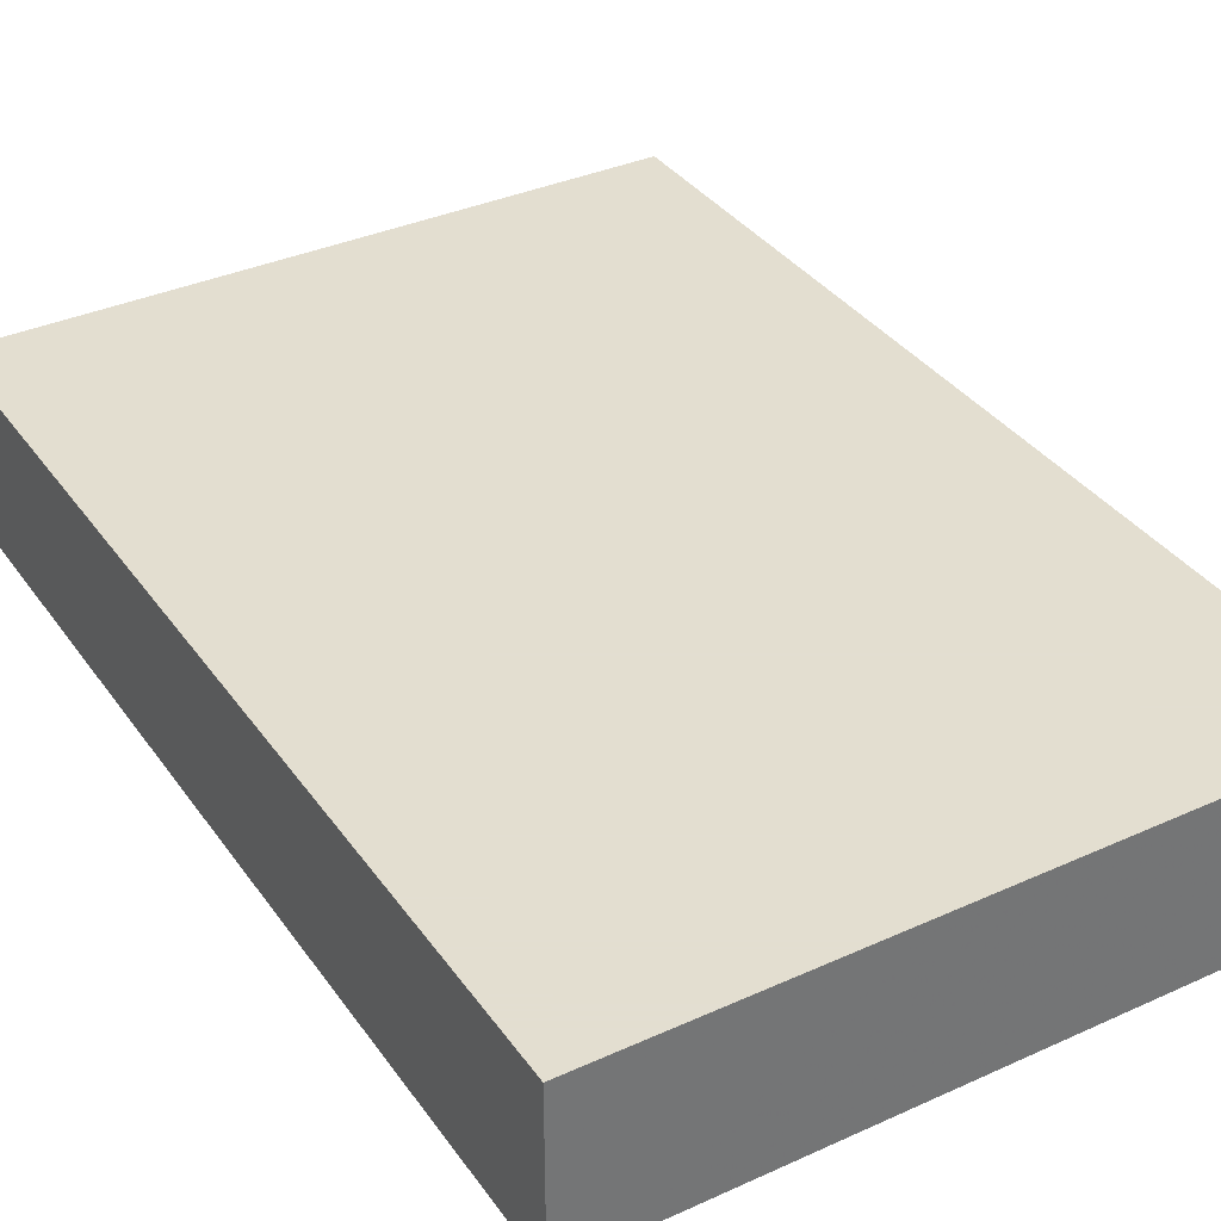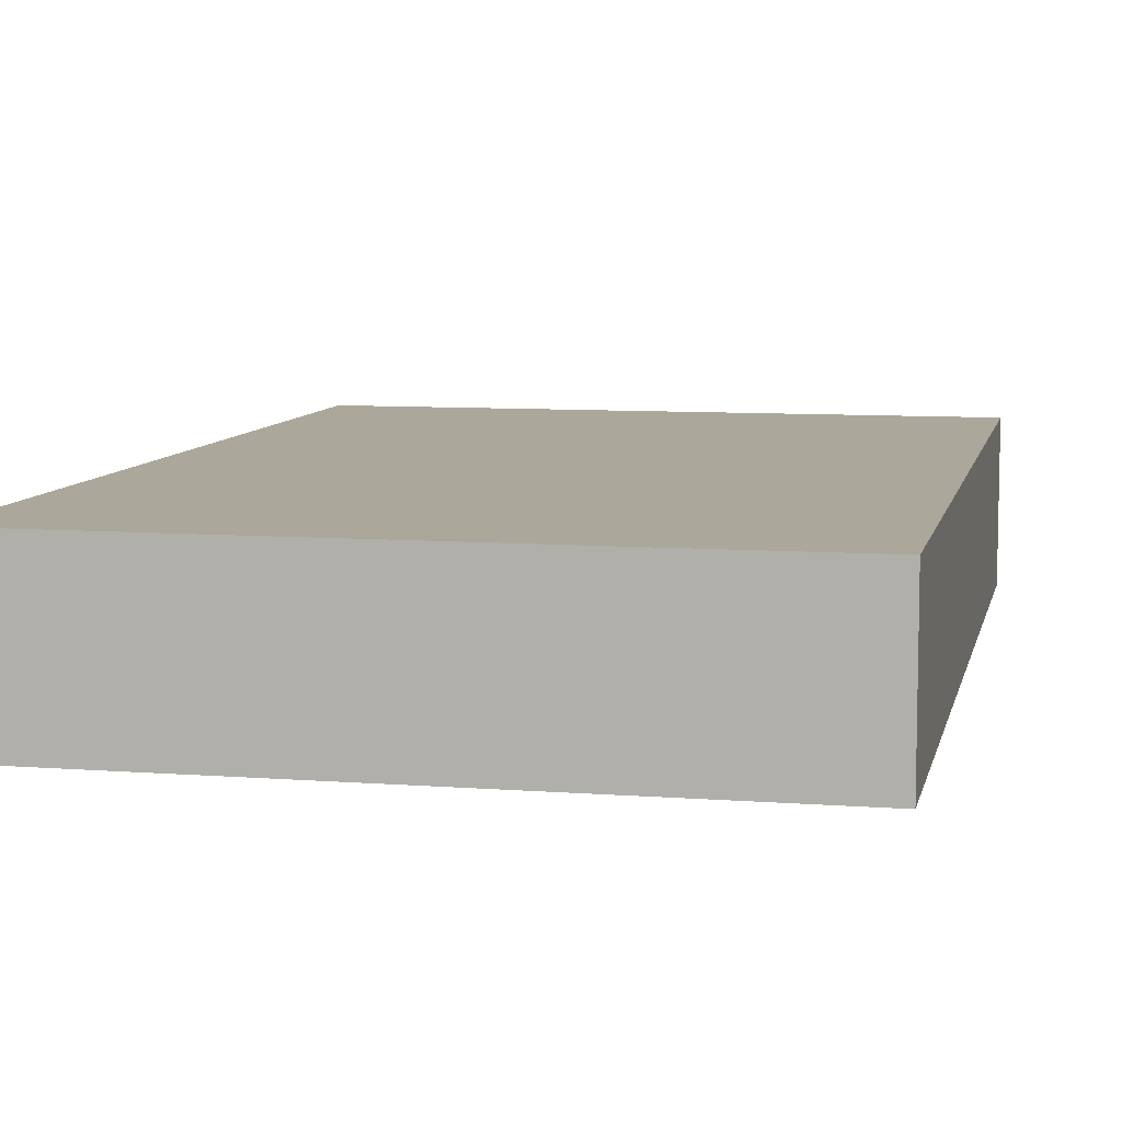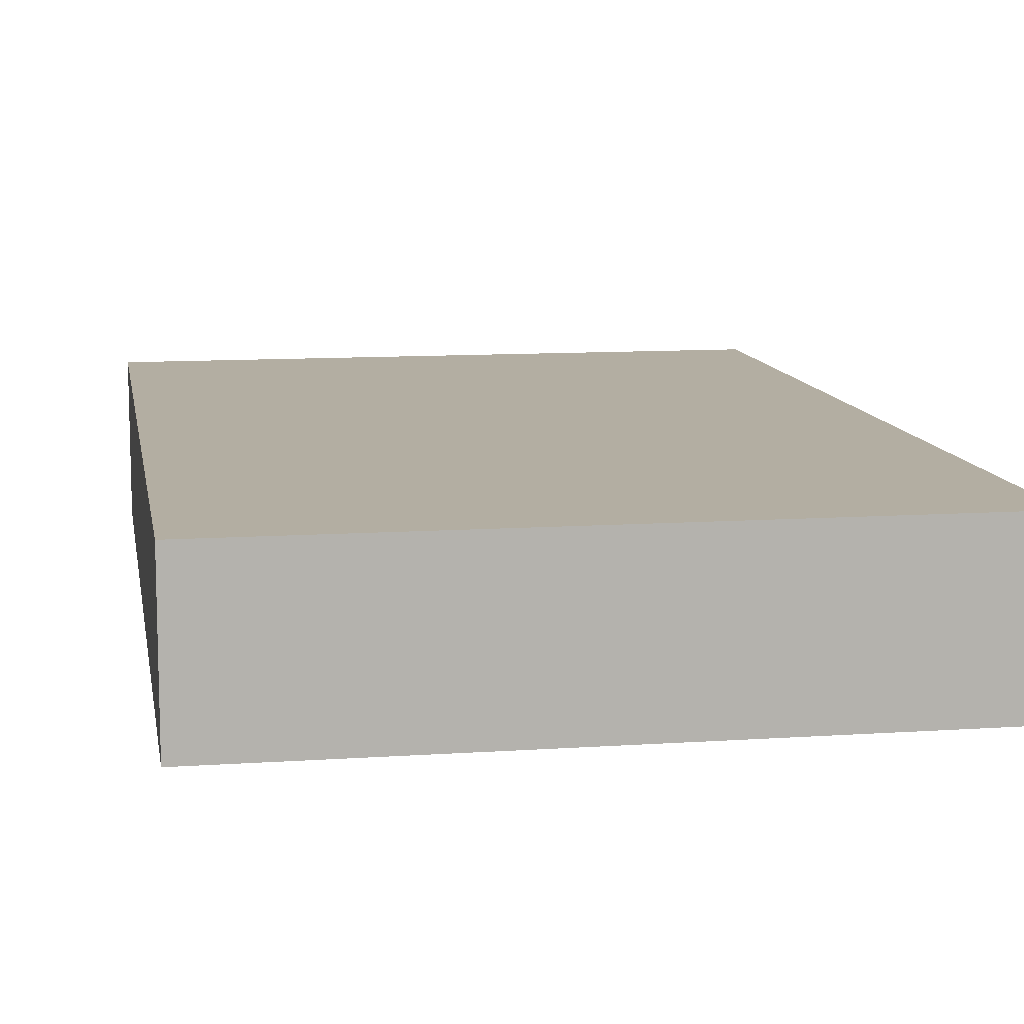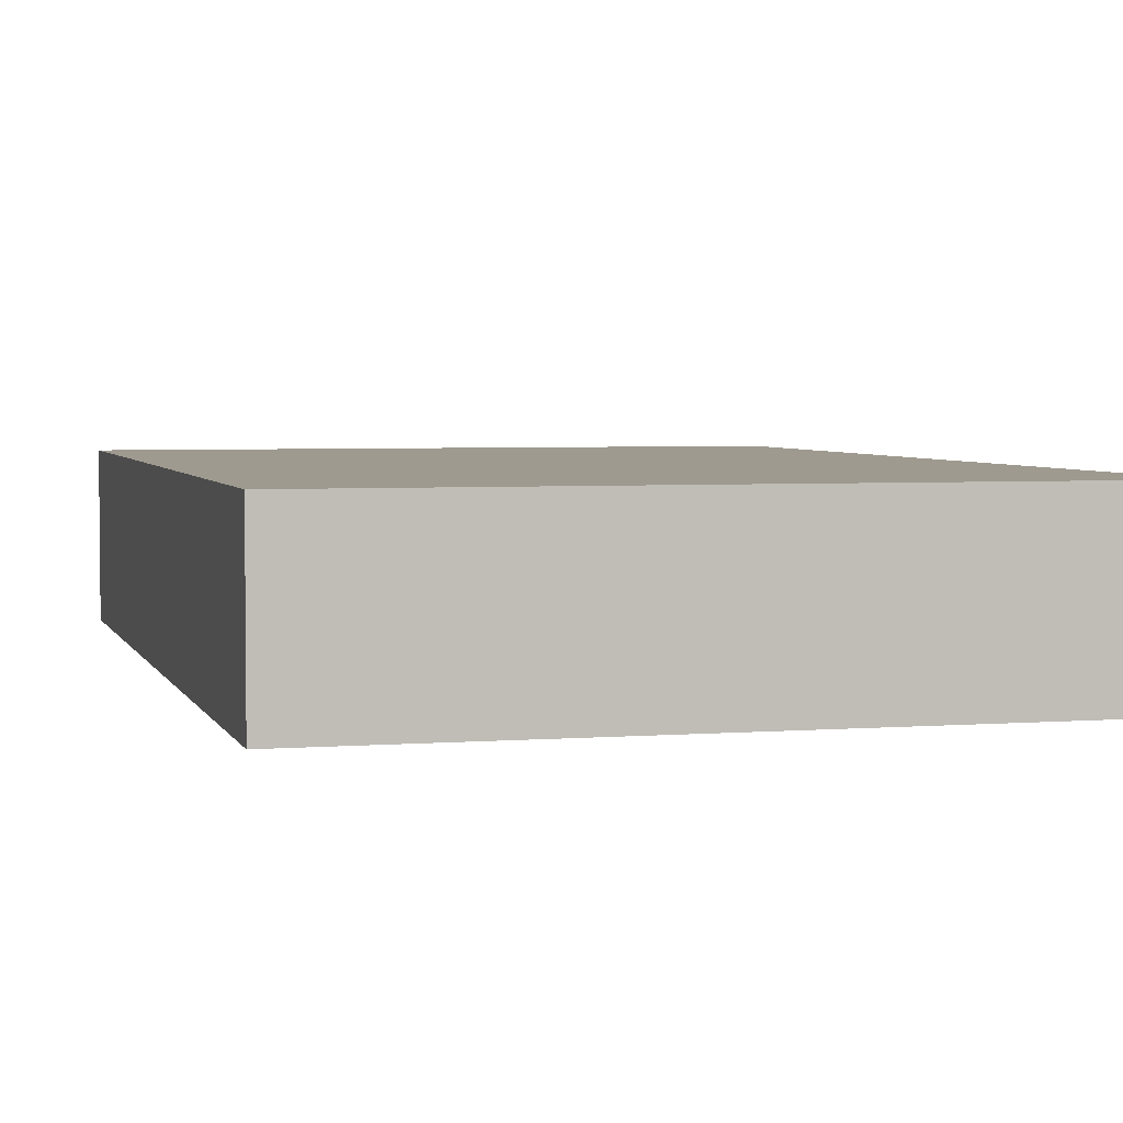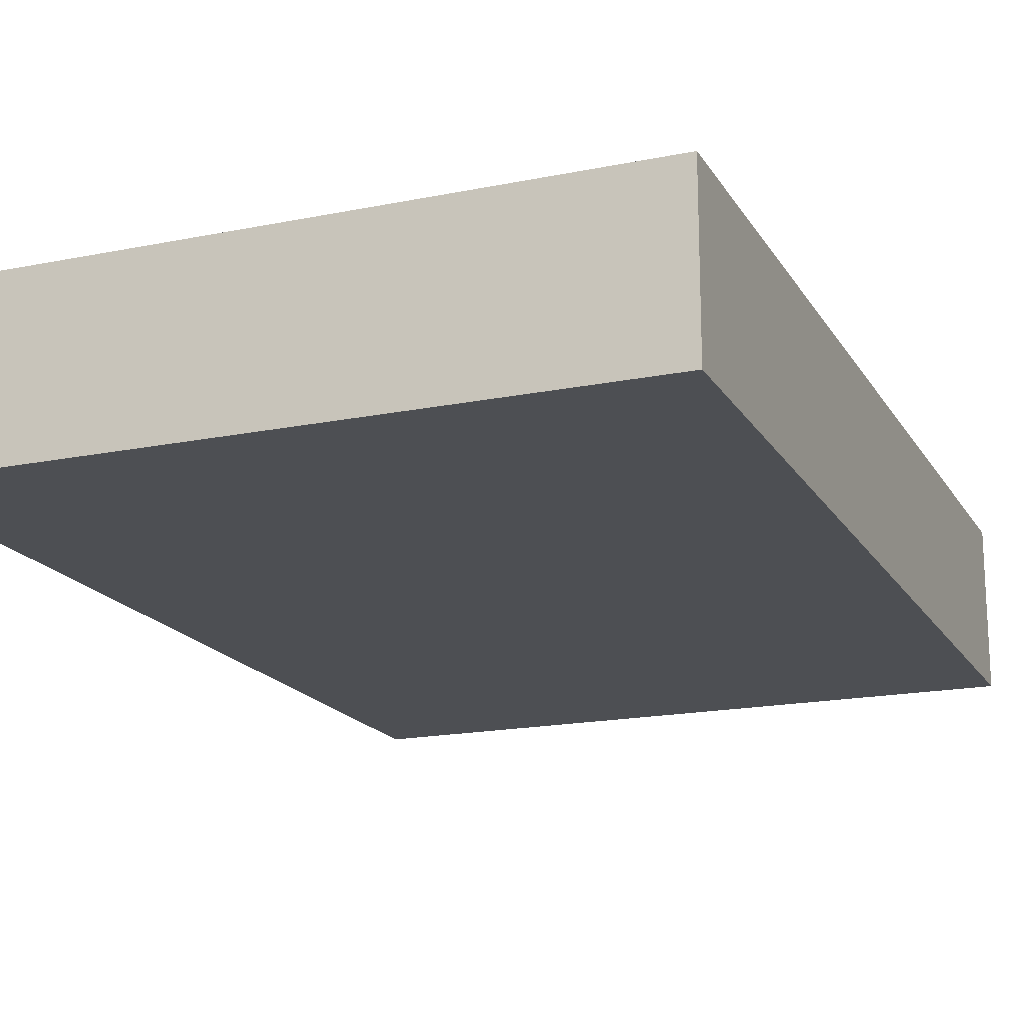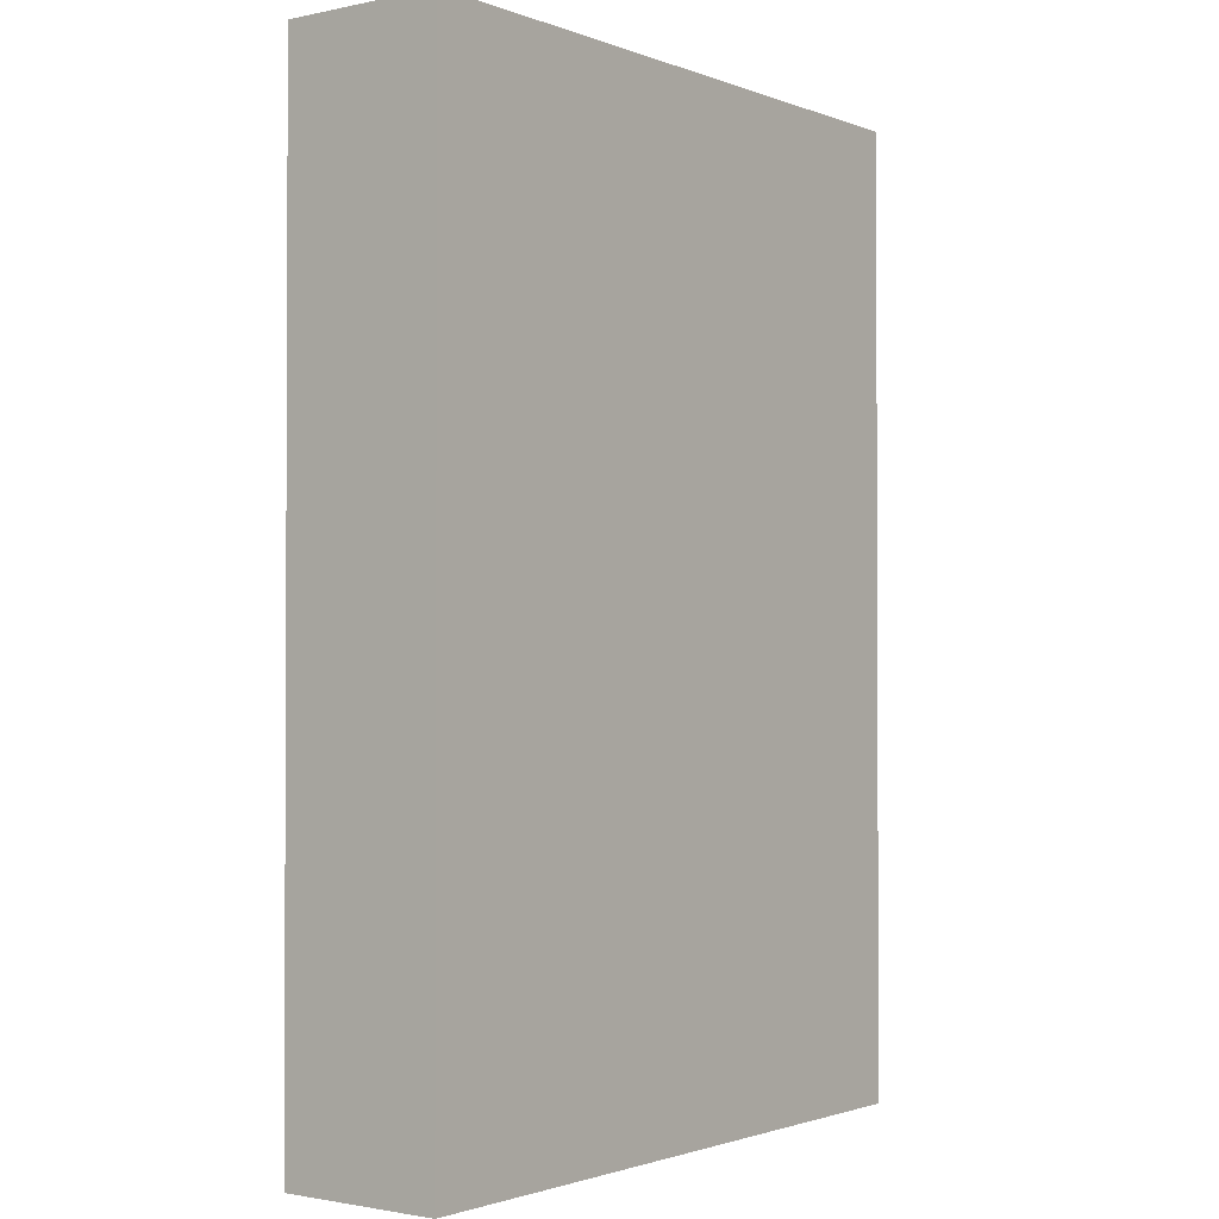
<metadata>
{"format":"obj","ext":"obj","renderer":"f3d","projection":"perspective","resolution":1024,"background":"white","views":[{"elev":35.9,"azim":149.3,"up":"+Z"},{"elev":8.2,"azim":11.9,"up":"+Z"},{"elev":10.8,"azim":170.4,"up":"+Z"},{"elev":3.8,"azim":165.2,"up":"+Z"},{"elev":-17.8,"azim":-158.2,"up":"+Z"},{"elev":-1.5,"azim":-52.8,"up":"+Y"}]}
</metadata>
<code>
v -0.08833 -0.1283 -0.02173
v -0.08833 -0.1283 0.02173
v -0.08833 0.1283 -0.02173
v -0.08833 0.1283 0.02173
v 0.08833 -0.1283 -0.02173
v 0.08833 -0.1283 0.02173
v 0.08833 0.1283 -0.02173
v 0.08833 0.1283 0.02173
f 2 4 1
f 5 2 1
f 1 4 3
f 3 5 1
f 2 8 4
f 6 2 5
f 6 8 2
f 4 8 3
f 7 5 3
f 3 8 7
f 7 6 5
f 8 6 7

</code>
